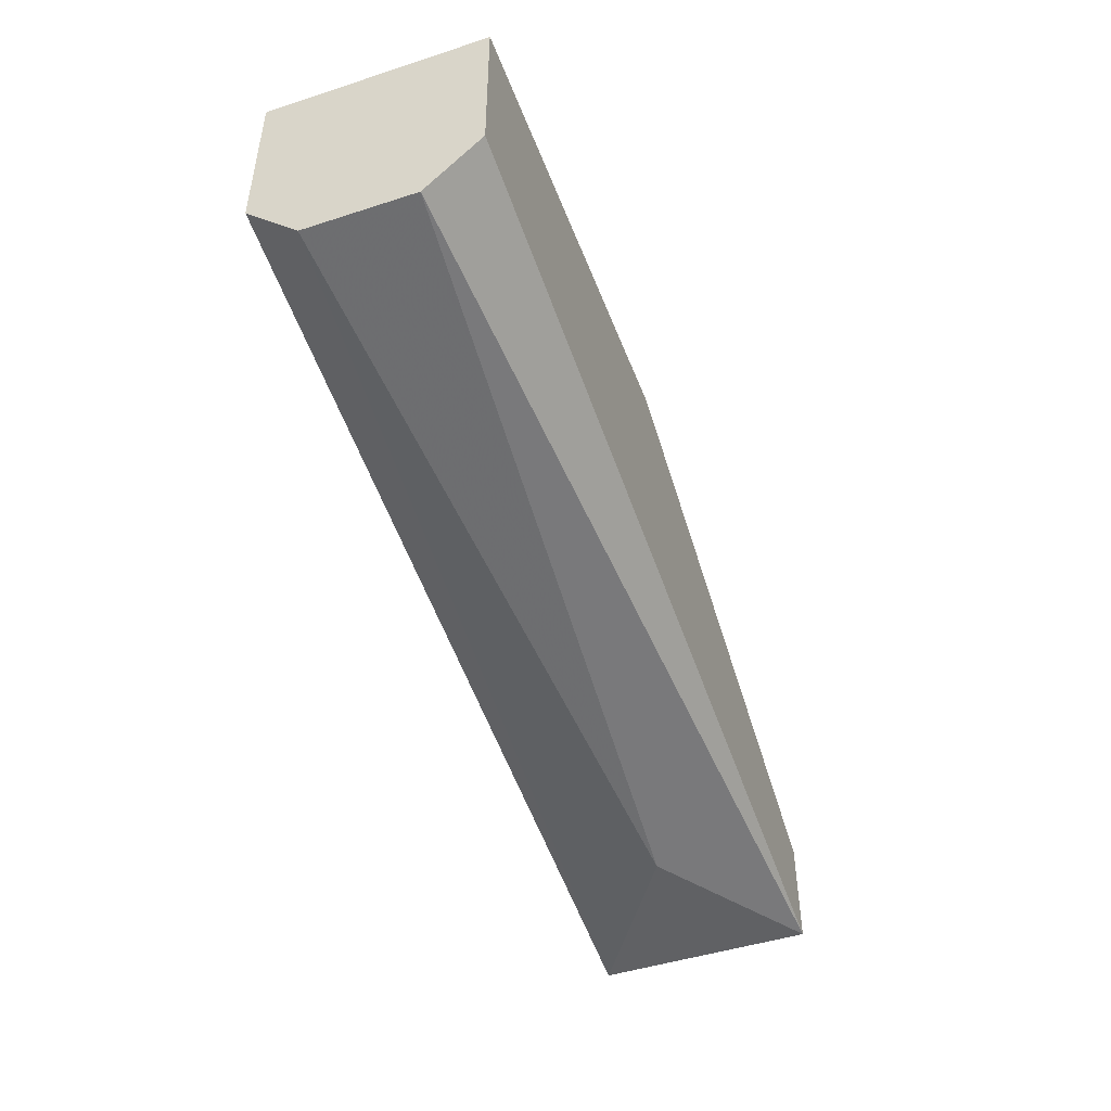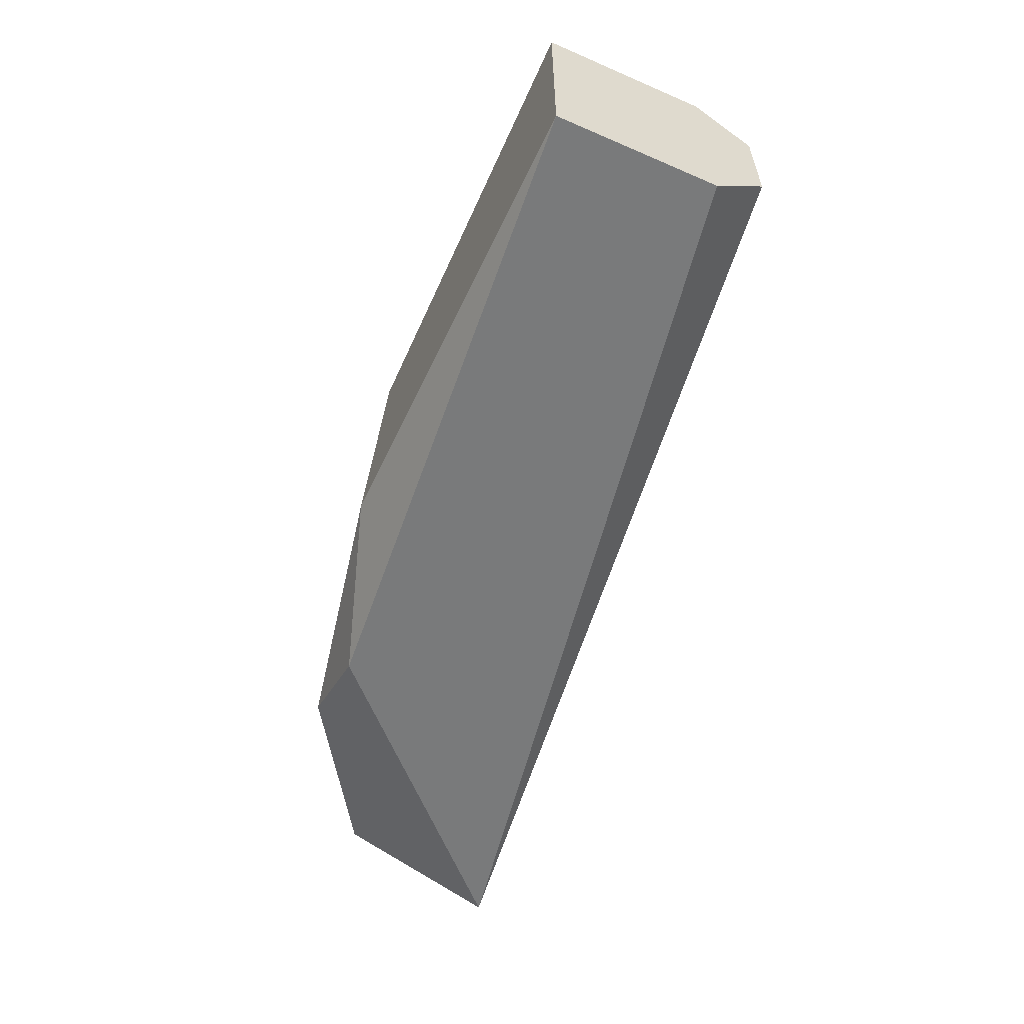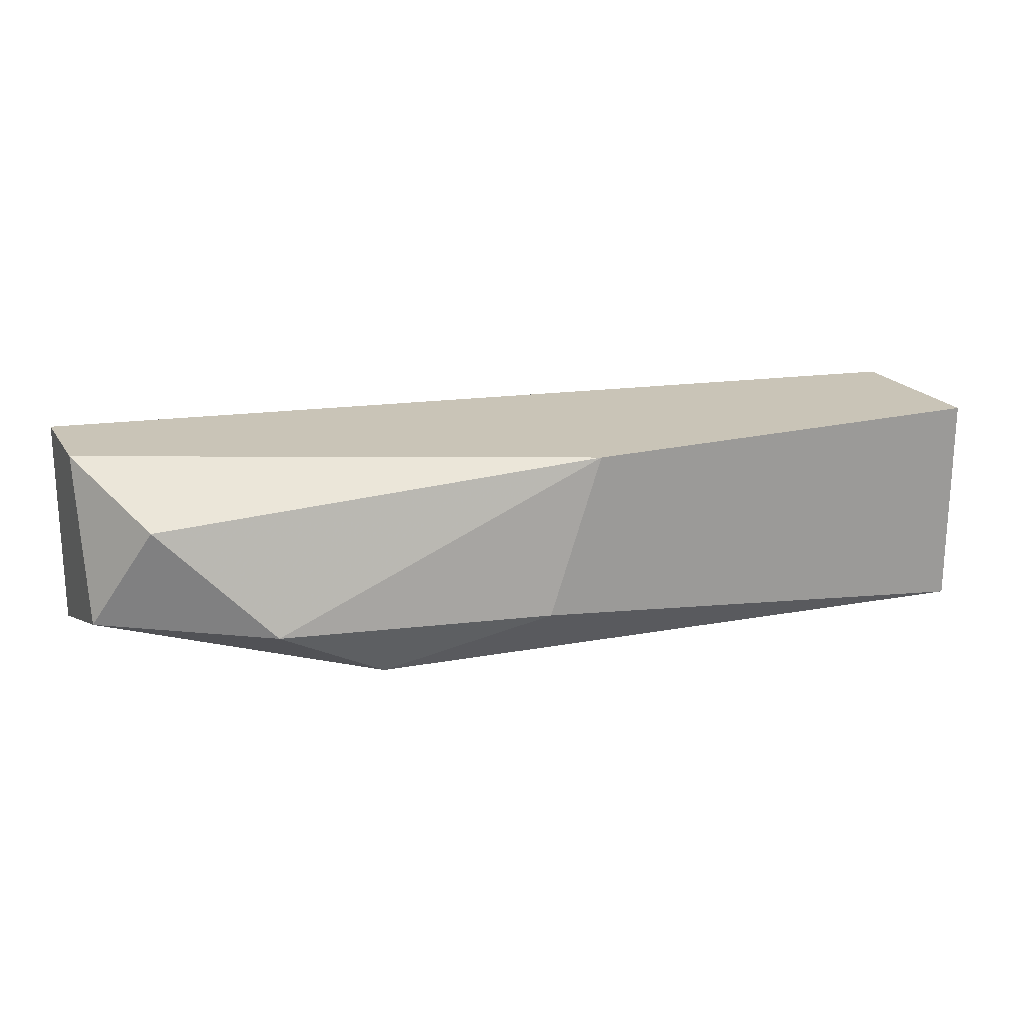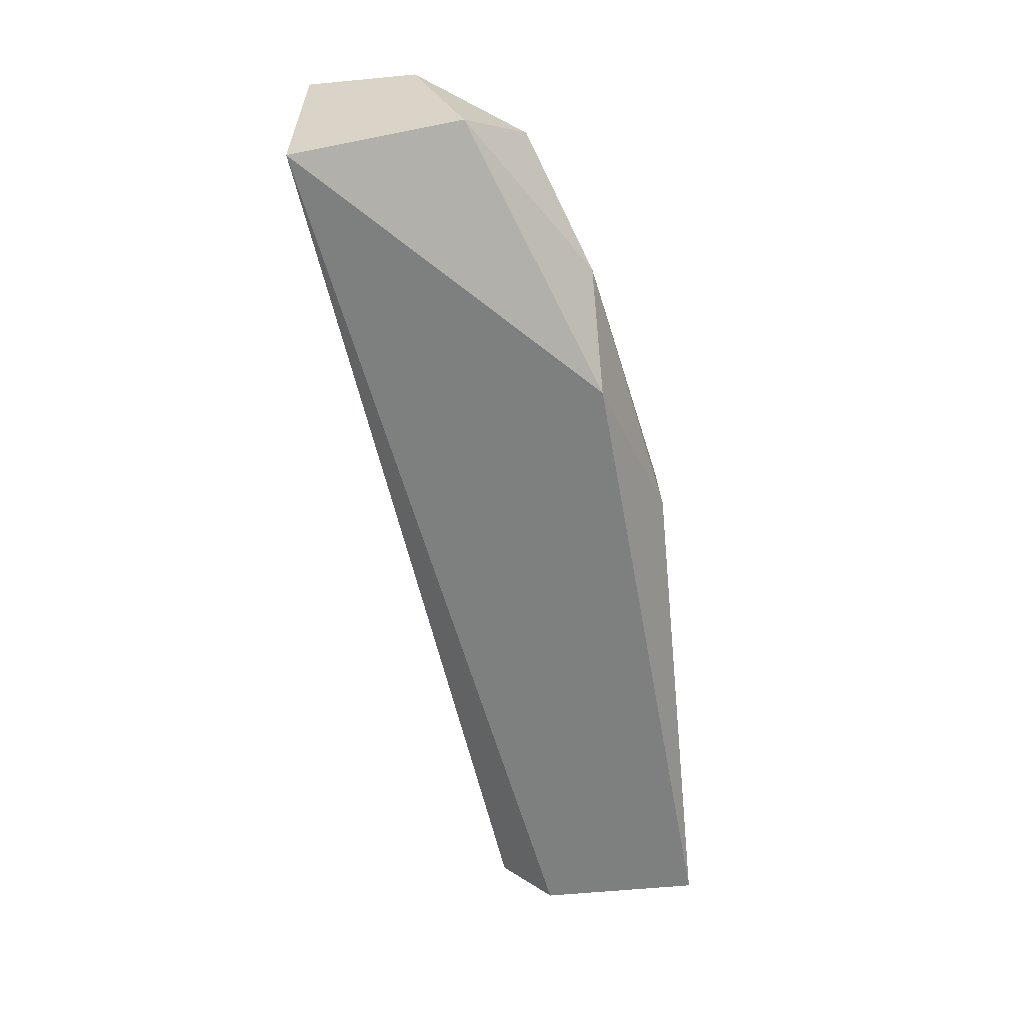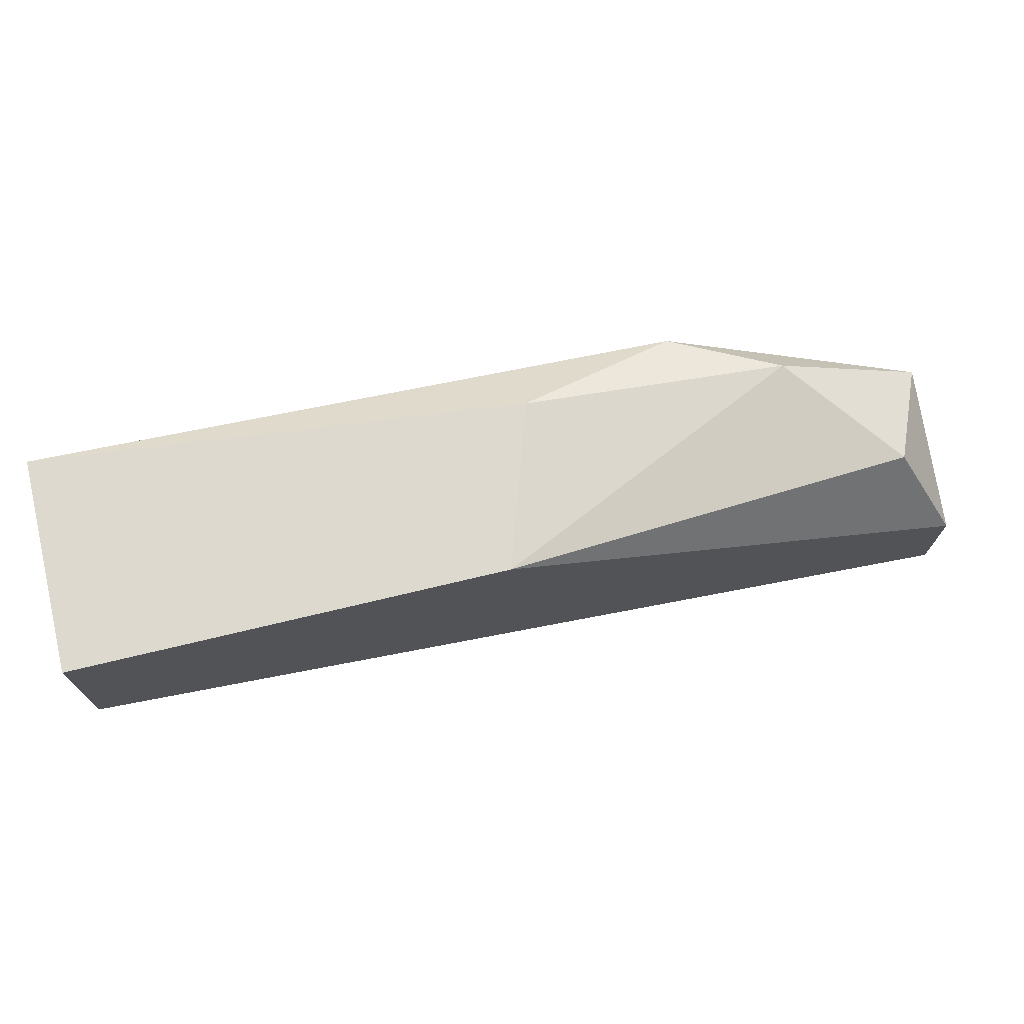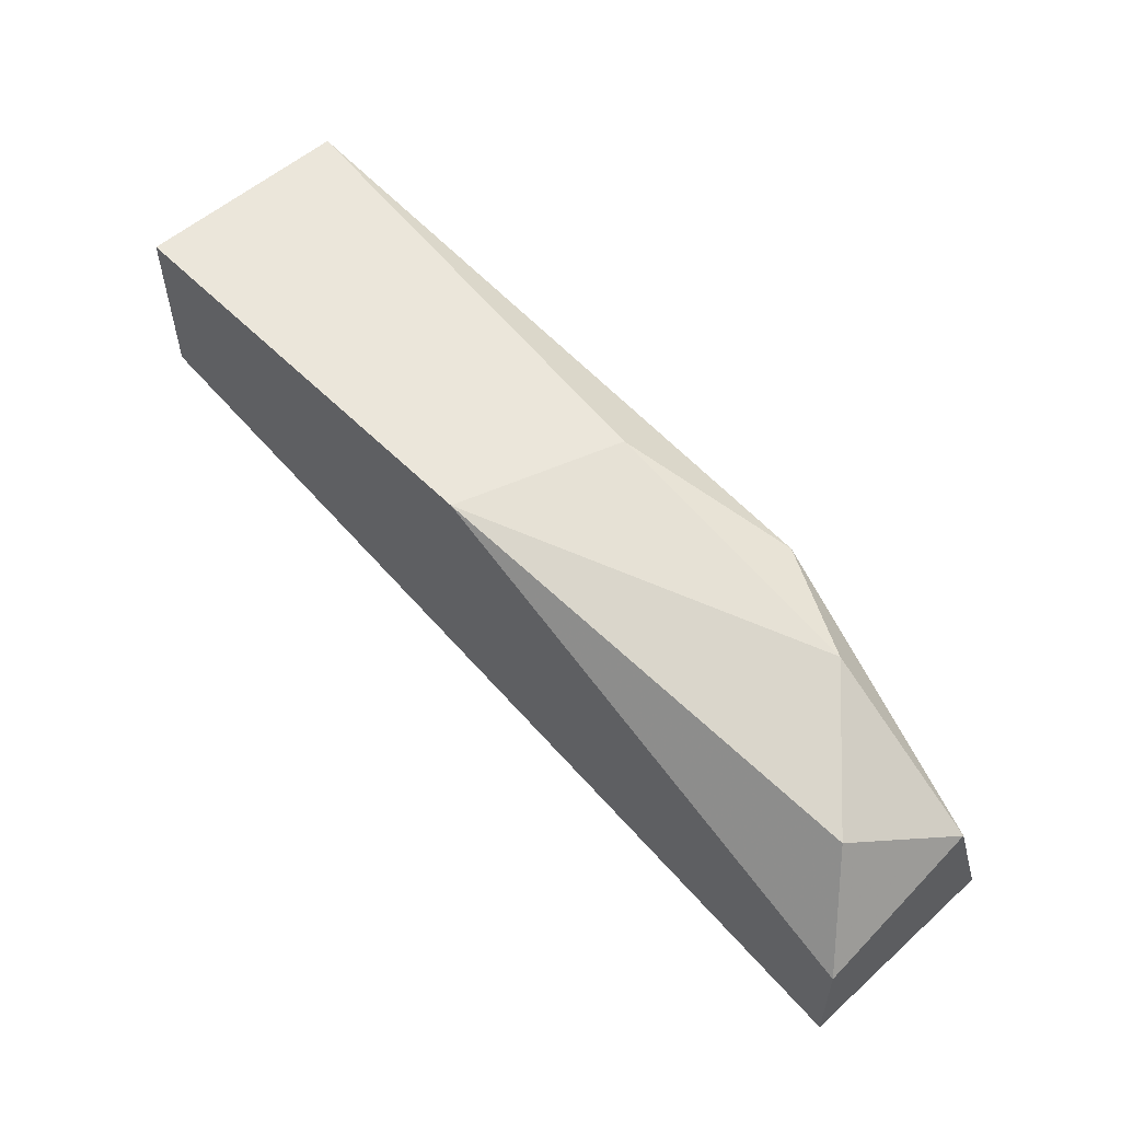
<metadata>
{"format":"obj","ext":"obj","renderer":"f3d","projection":"perspective","resolution":1024,"background":"white","views":[{"elev":-46.8,"azim":110.2,"up":"+Z"},{"elev":-58.0,"azim":65.9,"up":"+Y"},{"elev":20.0,"azim":-23.5,"up":"+Y"},{"elev":-59.6,"azim":-84.4,"up":"+Y"},{"elev":71.7,"azim":166.5,"up":"+Z"},{"elev":54.8,"azim":-133.4,"up":"+Z"}]}
</metadata>
<code>
v 0.04449 0.004788 0.08411
v 0.02303 -0.004757 0.06979
v 0.02303 0.004788 0.06979
v 0.06359 -0.00237 0.07456
v 0.03495 -0.004757 0.08172
v 0.06359 -0.004757 0.08411
v 0.06359 0.004788 0.07695
v 0.02541 0.002401 0.07933
v 0.06359 0.004788 0.08411
v 0.06359 -0.004757 0.07695
v 0.02303 -0.00237 0.07695
v 0.04211 -0.00237 0.08411
v 0.06359 0.002401 0.07456
v 0.03018 1.5e-05 0.06979
v 0.02303 0.004788 0.07456
v 0.03018 -0.00237 0.08172
f 12 1 16
f 5 2 6
f 3 1 7
f 6 4 7
f 1 6 9
f 7 1 9
f 6 7 9
f 2 4 10
f 6 2 10
f 4 6 10
f 3 2 11
f 2 5 11
f 5 6 12
f 6 1 12
f 3 7 13
f 7 4 13
f 2 3 14
f 4 2 14
f 3 13 14
f 13 4 14
f 1 3 15
f 8 1 15
f 3 11 15
f 11 8 15
f 1 8 16
f 11 5 16
f 8 11 16
f 5 12 16

</code>
